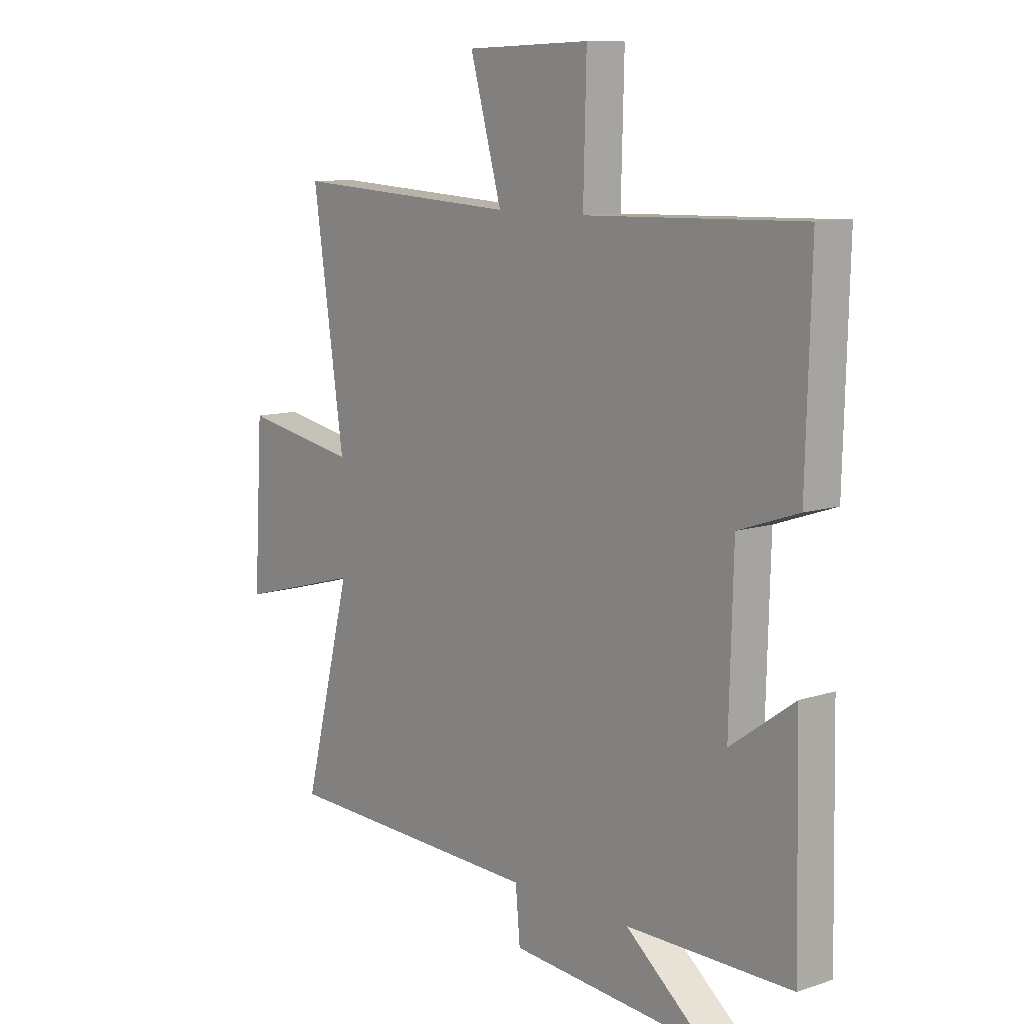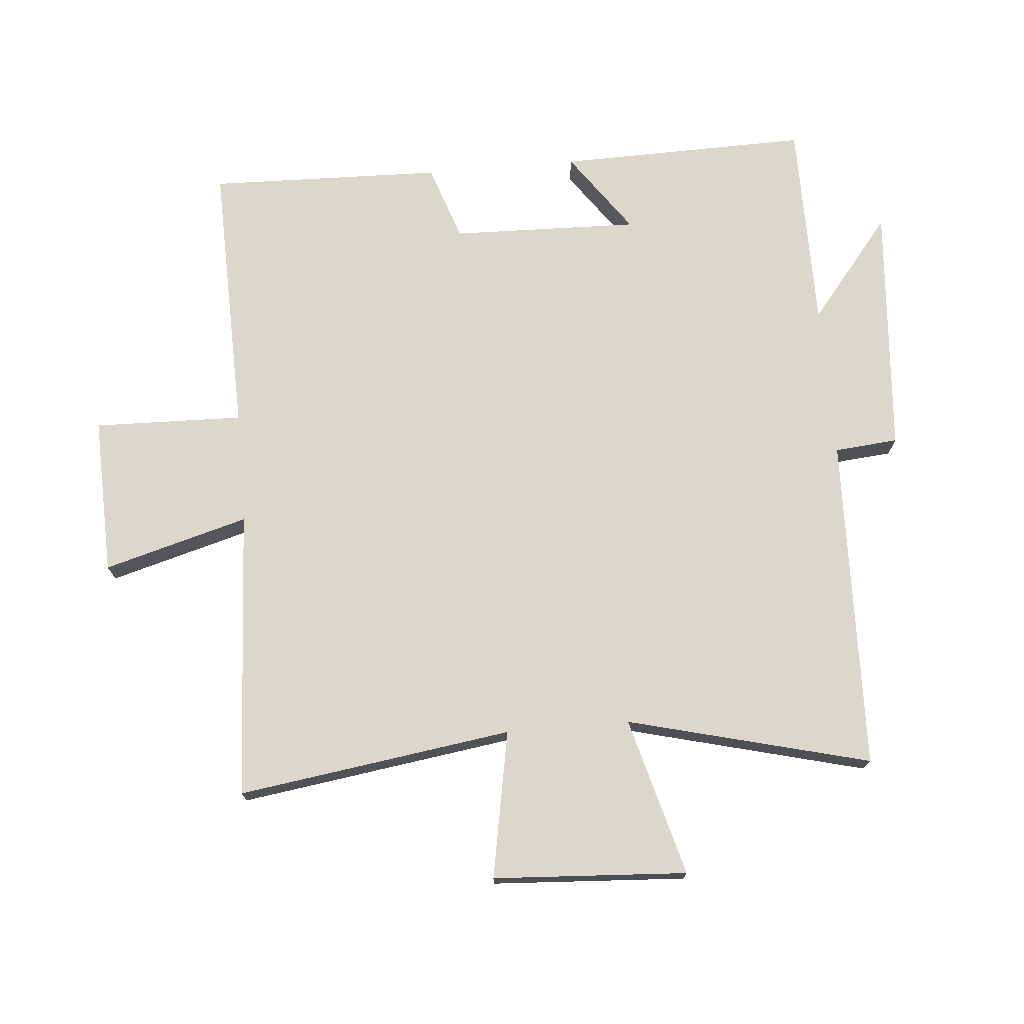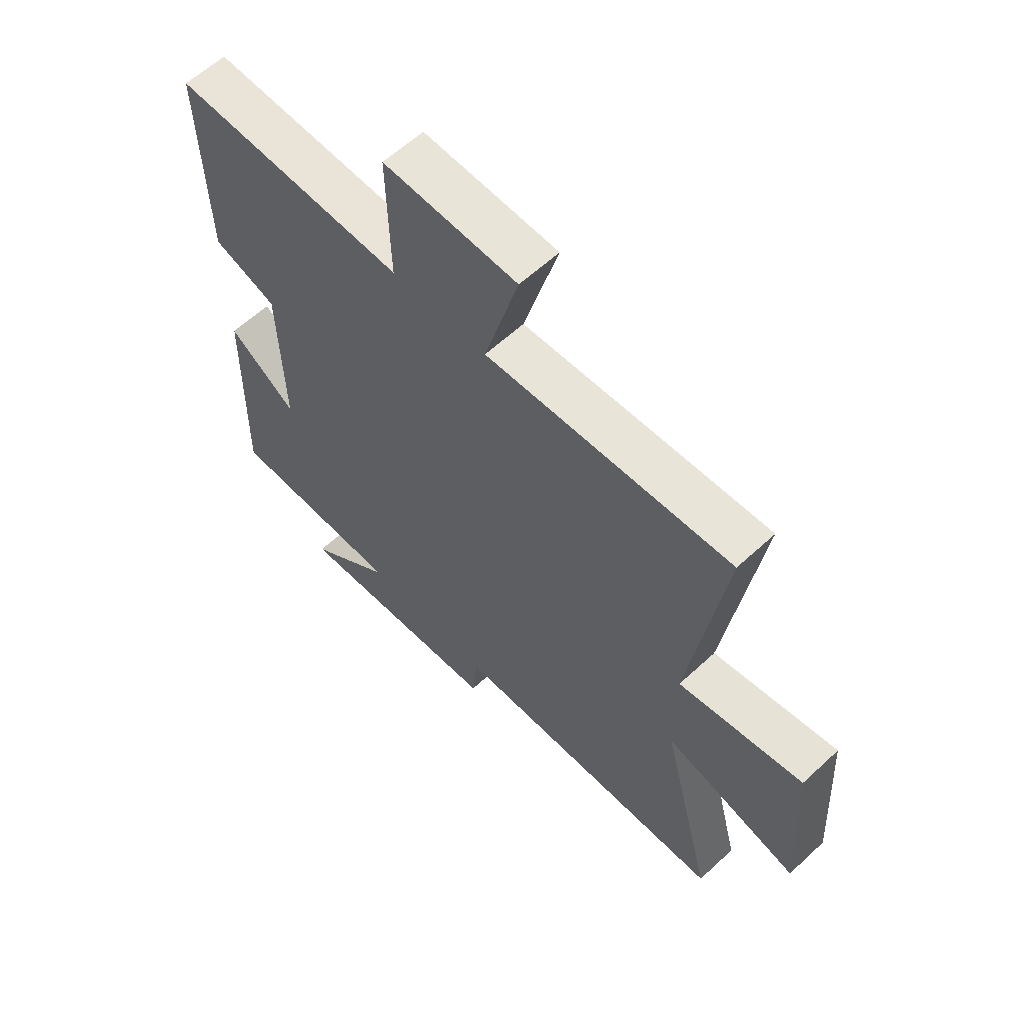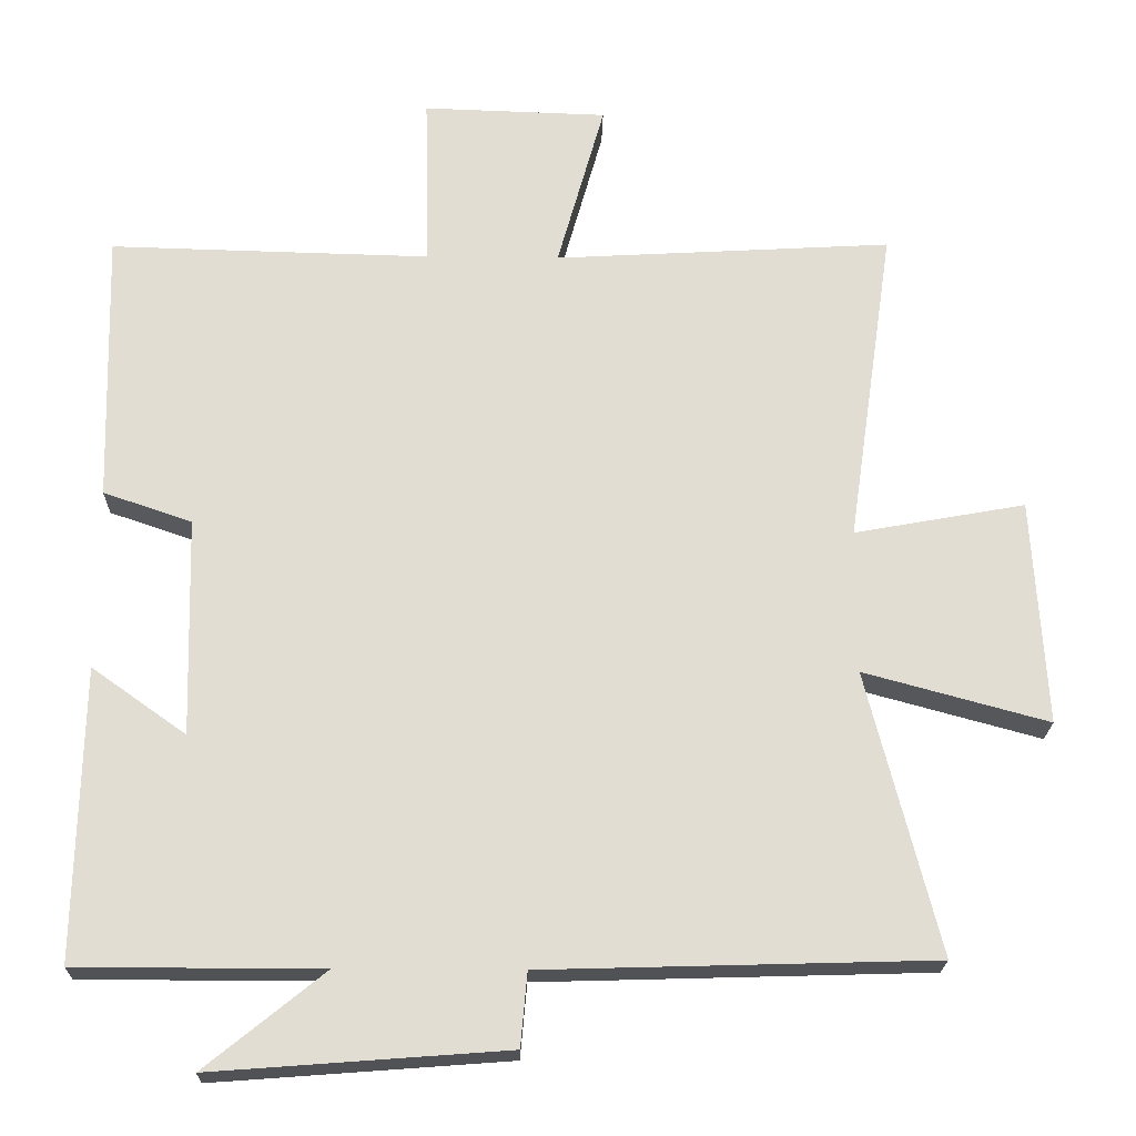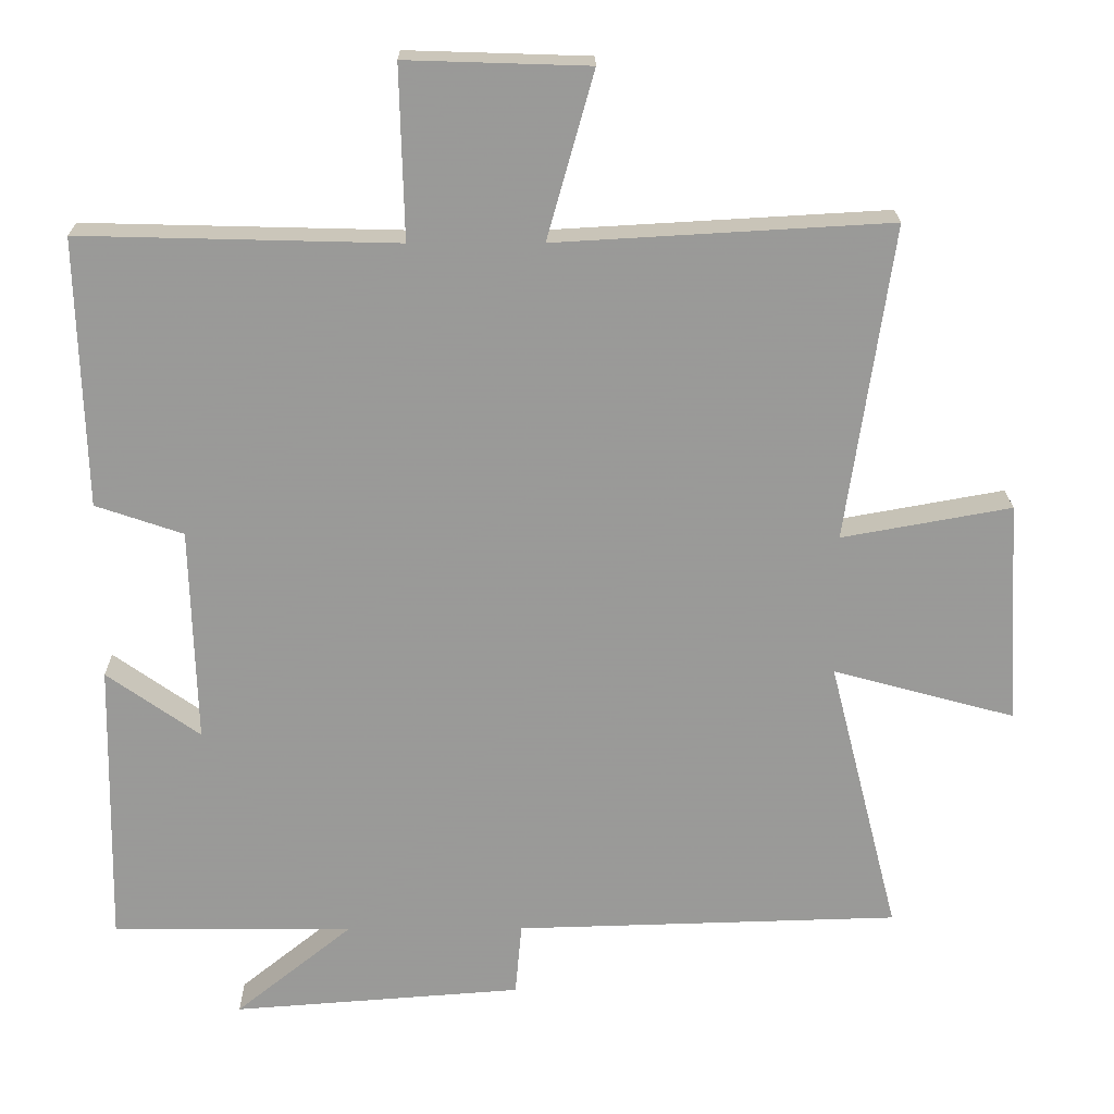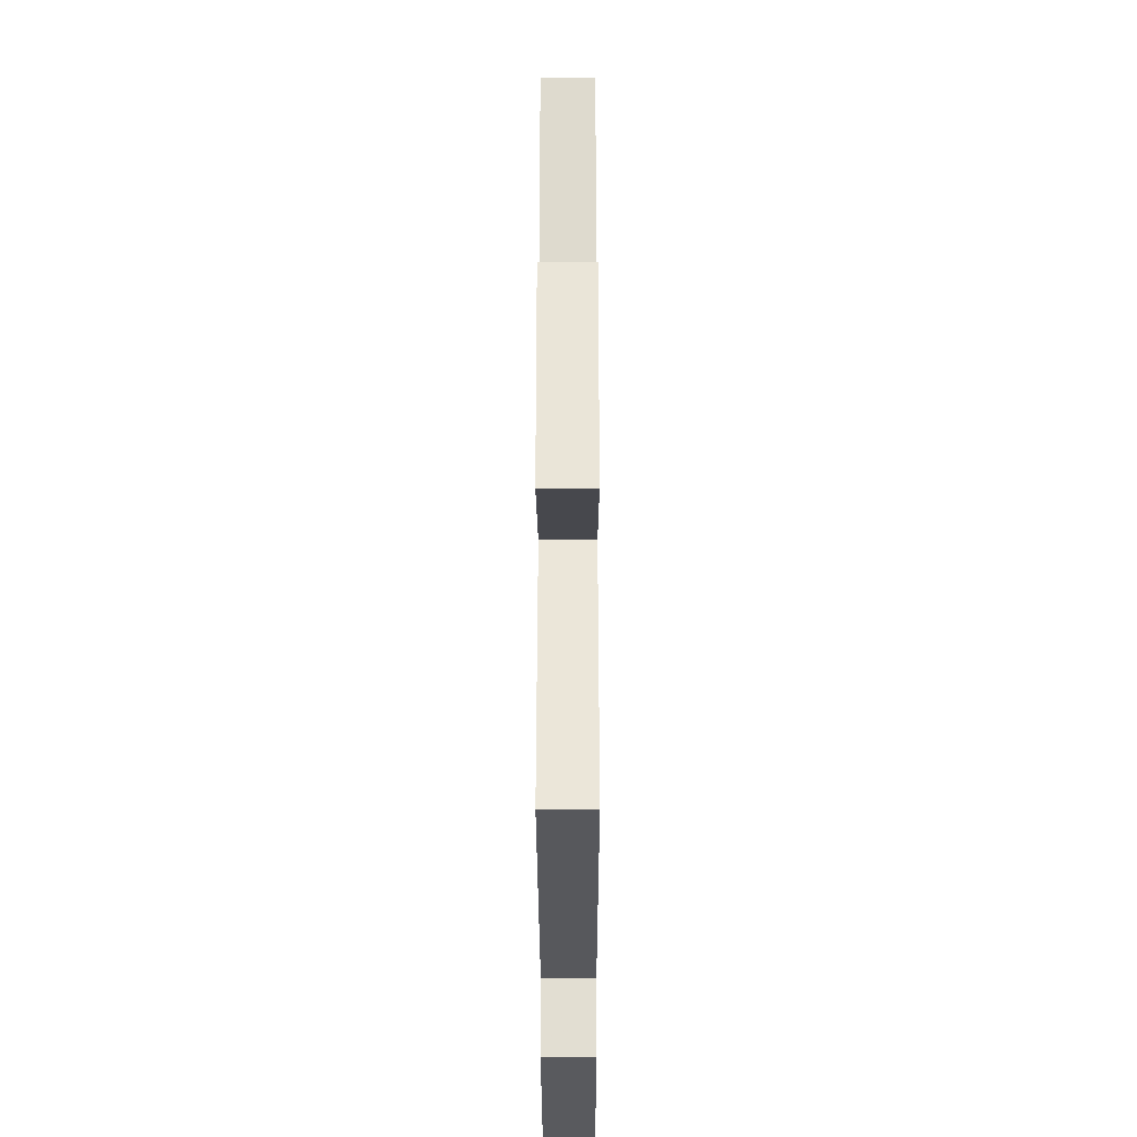
<metadata>
{"format":"obj","ext":"obj","renderer":"f3d","projection":"perspective","resolution":1024,"background":"white","views":[{"elev":10.2,"azim":-129.8,"up":"+Z"},{"elev":73.2,"azim":85.1,"up":"+Y"},{"elev":60.6,"azim":46.6,"up":"+Z"},{"elev":-21.3,"azim":-1.2,"up":"+Z"},{"elev":20.9,"azim":-0.5,"up":"+Z"},{"elev":-27.1,"azim":90.1,"up":"+Z"}]}
</metadata>
<code>
v 0.563 0.07 0.526
v 0.5 0.07 0.093
v 0.732 0.07 0.135
v 0.75 0.07 -0.171
v 0.5 0.07 -0.103
v 0.597 0.07 -0.485
v 0.069 0.07 -0.5
v 0.06 0.07 -0.6
v -0.338 0.07 -0.63
v -0.177 0.07 -0.5
v -0.508 0.07 -0.499
v -0.5 0.07 -0.104
v -0.372 0.07 -0.195
v -0.38 0.07 0.101
v -0.5 0.07 0.142
v -0.51 0.07 0.511
v -0.075 0.07 0.5
v -0.081 0.07 0.736
v 0.169 0.07 0.728
v 0.105 0.07 0.5
v 0.563 0 0.526
v 0.5 0 0.093
v 0.732 0 0.135
v 0.75 0 -0.171
v 0.5 0 -0.103
v 0.597 0 -0.485
v 0.069 0 -0.5
v 0.06 0 -0.6
v -0.338 0 -0.63
v -0.177 0 -0.5
v -0.508 0 -0.499
v -0.5 0 -0.104
v -0.372 0 -0.195
v -0.38 0 0.101
v -0.5 0 0.142
v -0.51 0 0.511
v -0.075 0 0.5
v -0.081 0 0.736
v 0.169 0 0.728
v 0.105 0 0.5
f 17 18 19 20
f 14 15 16 17
f 13 14 17 20
f 10 11 12 13
f 10 13 20 1
f 7 8 9 10
f 5 6 7 10
f 2 3 4 5
f 2 5 10
f 1 2 10
f 40 39 38 37
f 37 36 35 34
f 40 37 34 33
f 33 32 31 30
f 21 40 33 30
f 30 29 28 27
f 30 27 26 25
f 25 24 23 22
f 30 25 22
f 30 22 21
f 1 21 22 2
f 2 22 23 3
f 3 23 24 4
f 4 24 25 5
f 5 25 26 6
f 6 26 27 7
f 7 27 28 8
f 8 28 29 9
f 9 29 30 10
f 10 30 31 11
f 11 31 32 12
f 12 32 33 13
f 13 33 34 14
f 14 34 35 15
f 15 35 36 16
f 16 36 37 17
f 17 37 38 18
f 18 38 39 19
f 19 39 40 20
f 20 40 21 1

</code>
